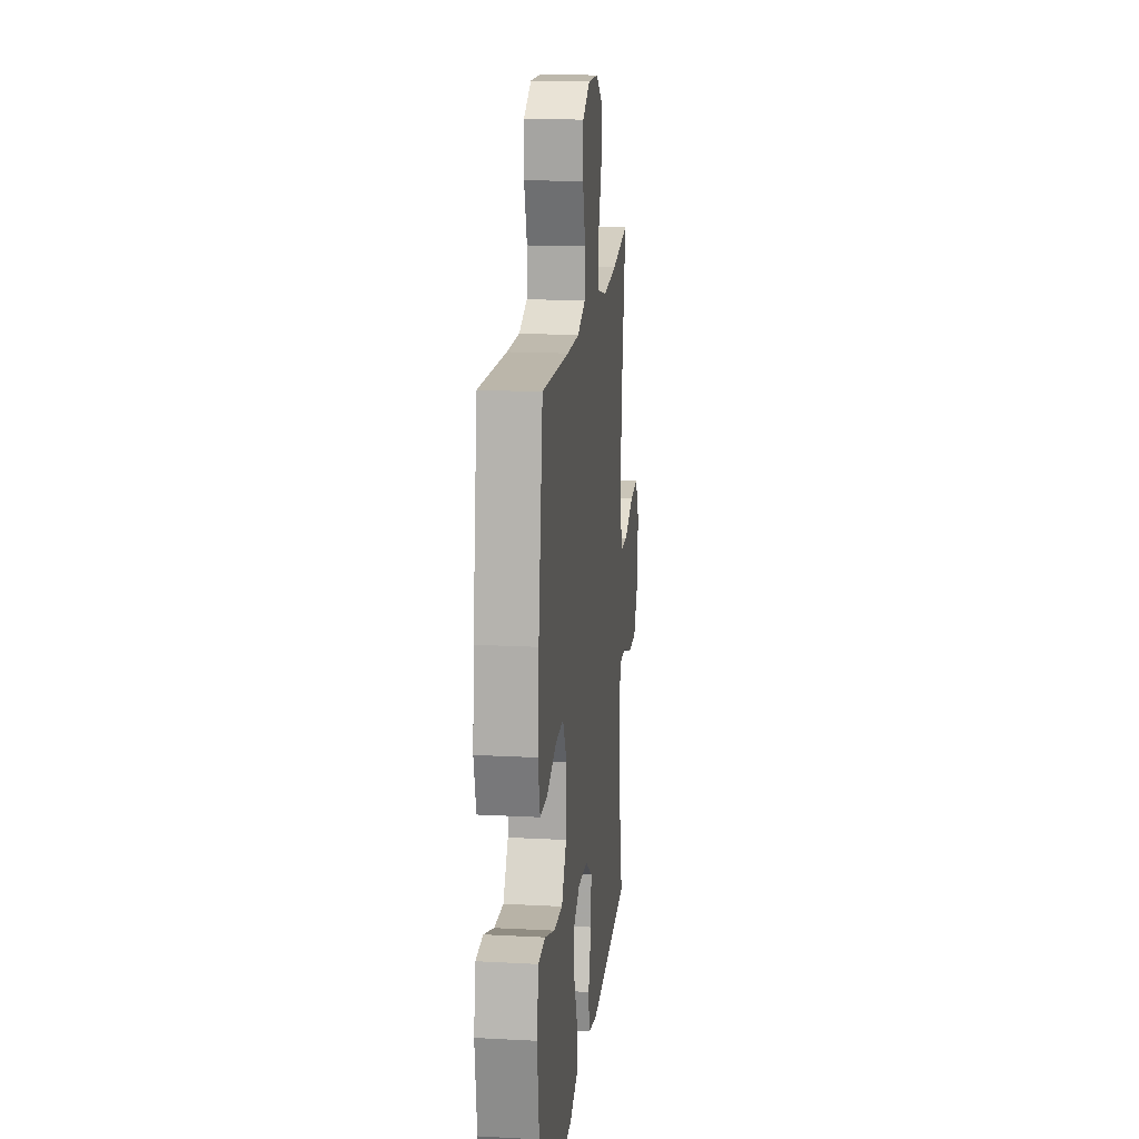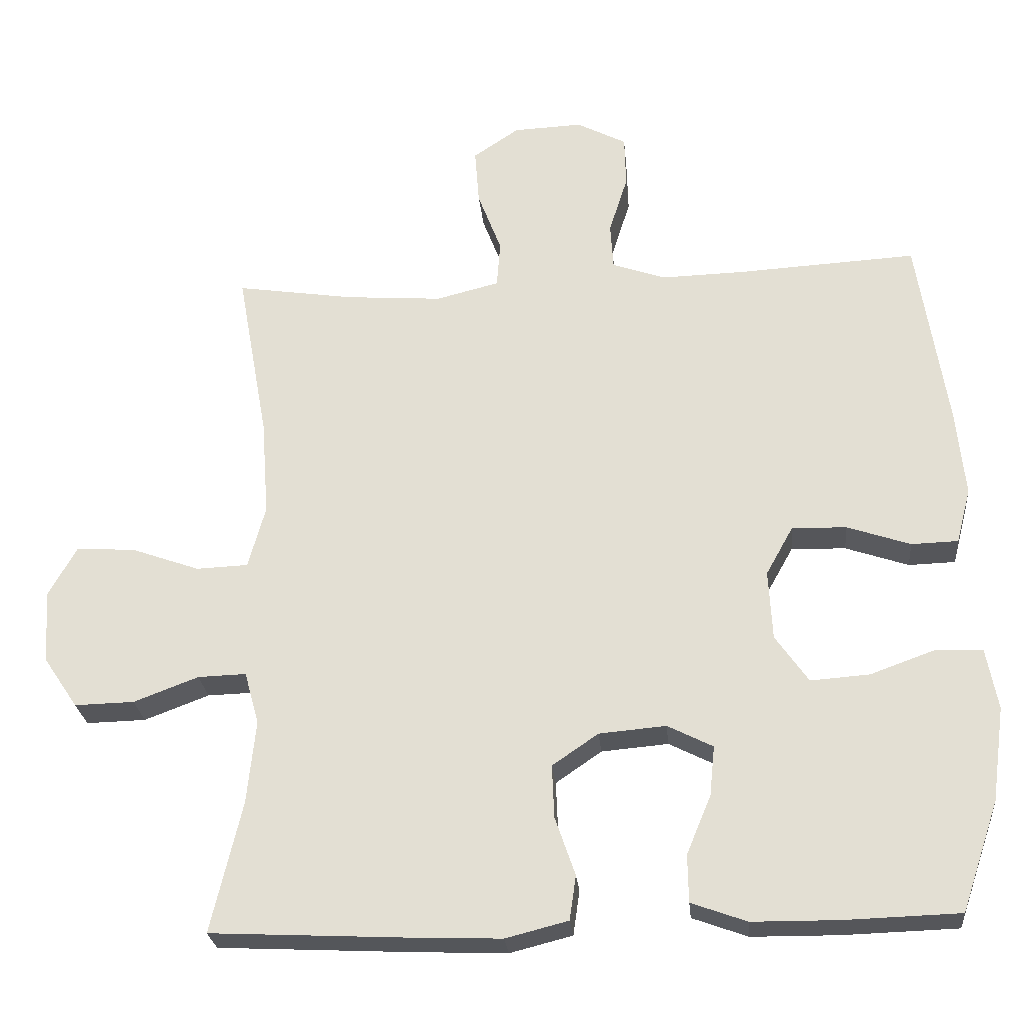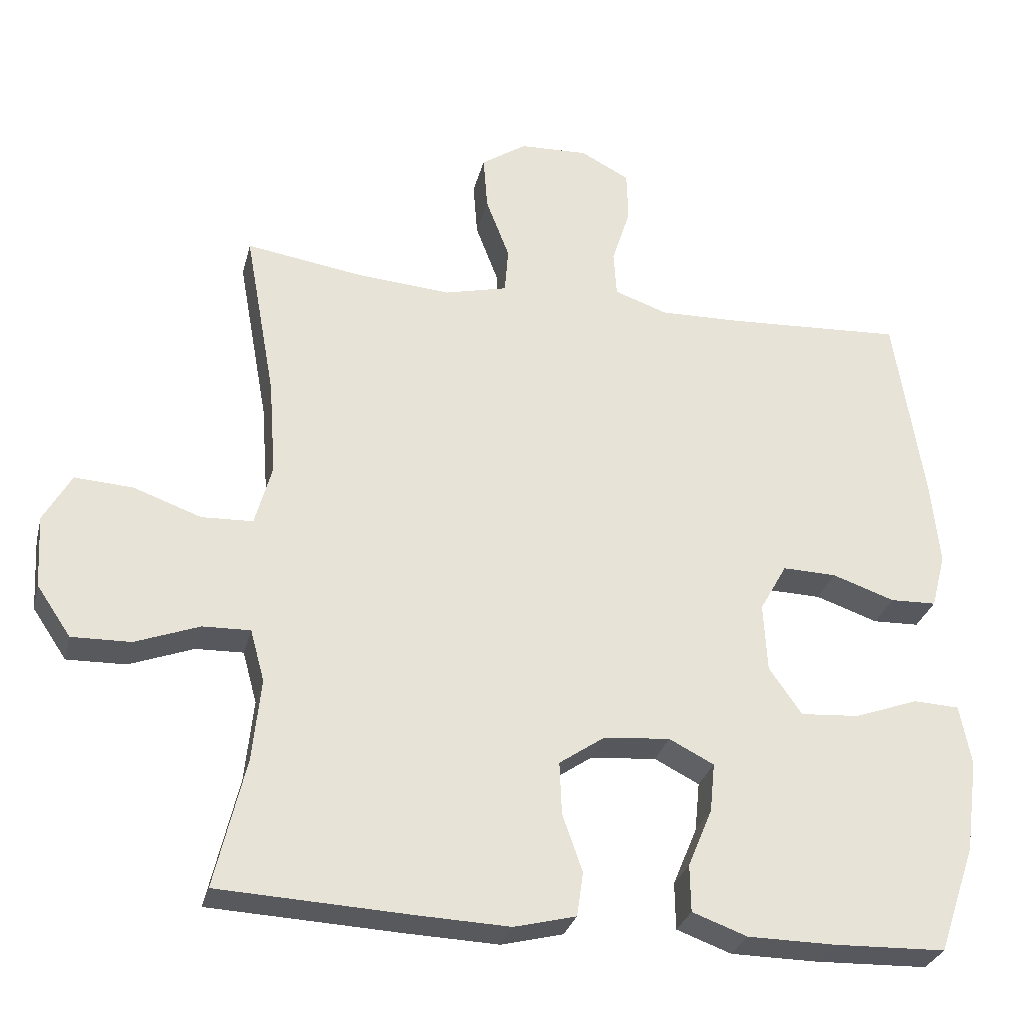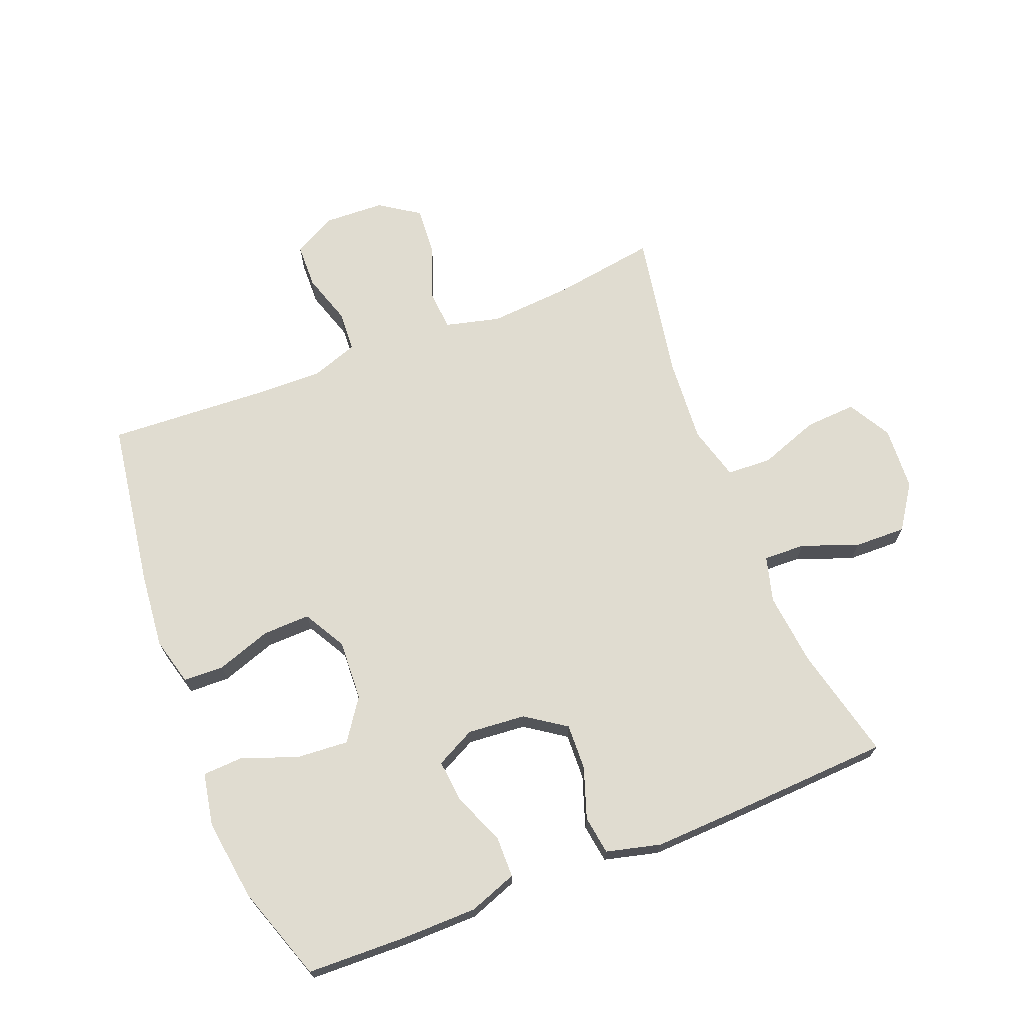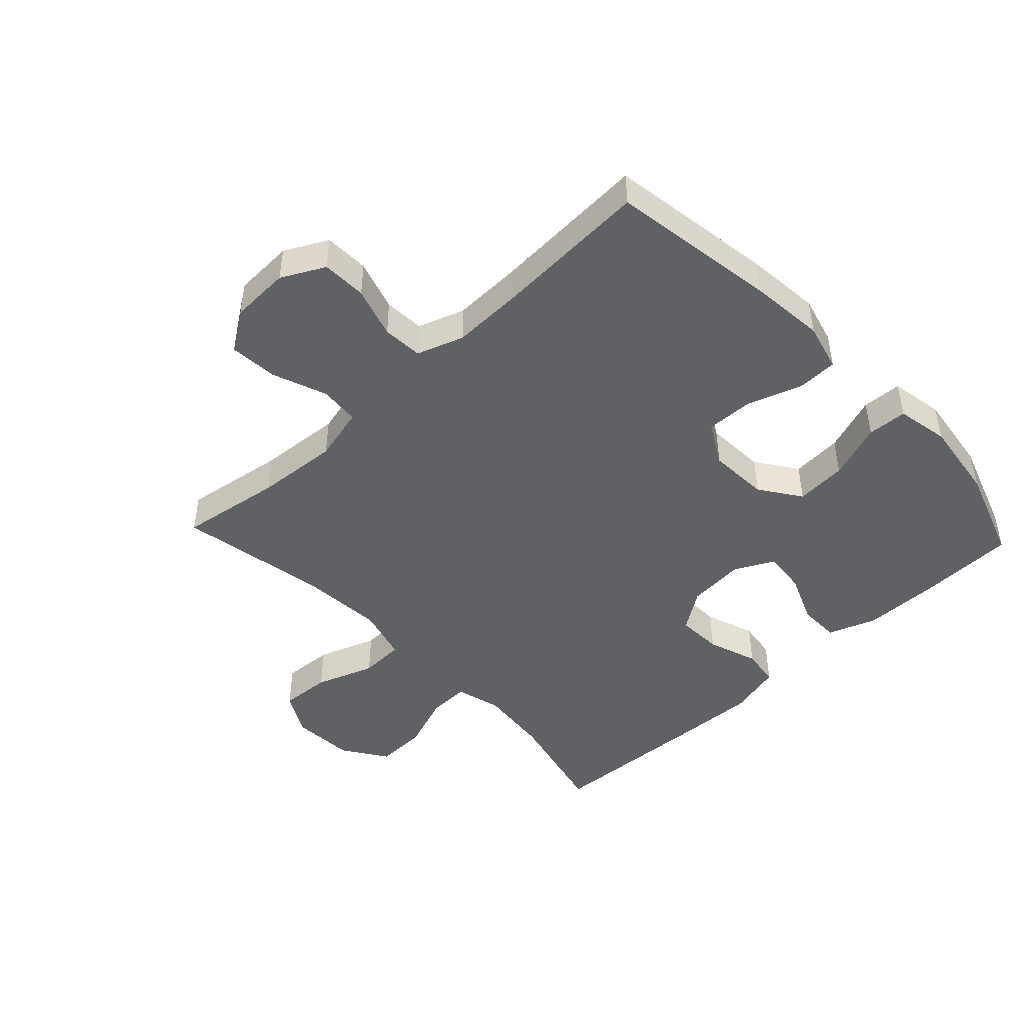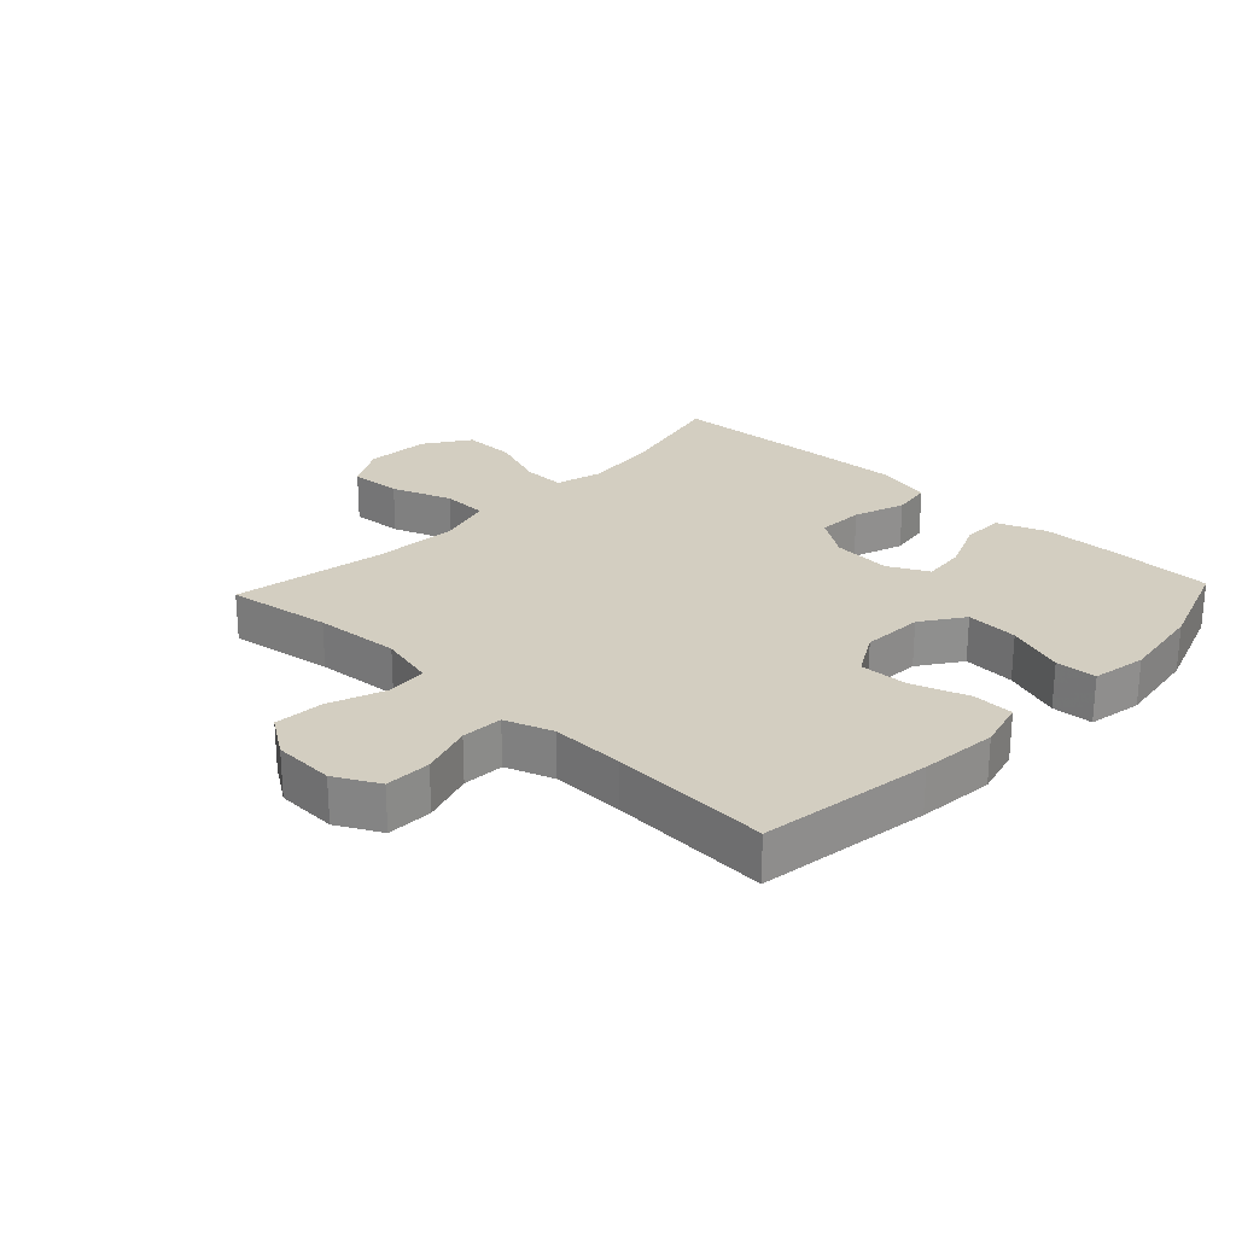
<metadata>
{"format":"obj","ext":"obj","renderer":"f3d","projection":"perspective","resolution":1024,"background":"white","views":[{"elev":17.0,"azim":96.1,"up":"+Z"},{"elev":-25.9,"azim":5.3,"up":"+Z"},{"elev":-29.5,"azim":-13.6,"up":"+Z"},{"elev":69.6,"azim":158.4,"up":"+Y"},{"elev":-46.1,"azim":43.3,"up":"+Y"},{"elev":25.1,"azim":43.4,"up":"+Y"}]}
</metadata>
<code>
v 0.5 0.07 0.5
v 0.541 0.07 0.231
v 0.553 0.07 0.11
v 0.533 0.07 0.033
v 0.468 0.07 0.031
v 0.38 0.07 0.061
v 0.304 0.07 0.063
v 0.266 0.07 -0.005
v 0.271 0.07 -0.102
v 0.317 0.07 -0.168
v 0.399 0.07 -0.162
v 0.49 0.07 -0.129
v 0.554 0.07 -0.132
v 0.57 0.07 -0.217
v 0.552 0.07 -0.348
v 0.5 0.07 -0.5
v 0.342 0.07 -0.505
v 0.22 0.07 -0.504
v 0.143 0.07 -0.476
v 0.142 0.07 -0.41
v 0.176 0.07 -0.328
v 0.183 0.07 -0.259
v 0.12 0.07 -0.227
v 0.027 0.07 -0.235
v -0.037 0.07 -0.279
v -0.034 0.07 -0.353
v -0.006 0.07 -0.434
v -0.015 0.07 -0.496
v -0.102 0.07 -0.518
v -0.234 0.07 -0.513
v -0.5 0.07 -0.5
v -0.457 0.07 -0.318
v -0.445 0.07 -0.202
v -0.465 0.07 -0.129
v -0.532 0.07 -0.131
v -0.622 0.07 -0.165
v -0.705 0.07 -0.167
v -0.753 0.07 -0.096
v -0.759 0.07 0.006
v -0.72 0.07 0.075
v -0.638 0.07 0.07
v -0.543 0.07 0.036
v -0.471 0.07 0.039
v -0.447 0.07 0.126
v -0.457 0.07 0.261
v -0.5 0.07 0.5
v -0.336 0.07 0.475
v -0.202 0.07 0.465
v -0.114 0.07 0.487
v -0.109 0.07 0.552
v -0.142 0.07 0.639
v -0.148 0.07 0.717
v -0.084 0.07 0.76
v 0.012 0.07 0.764
v 0.081 0.07 0.728
v 0.083 0.07 0.656
v 0.057 0.07 0.574
v 0.061 0.07 0.509
v 0.136 0.07 0.483
v 0.25 0.07 0.486
v 0.5 0 0.5
v 0.541 0 0.231
v 0.553 0 0.11
v 0.533 0 0.033
v 0.468 0 0.031
v 0.38 0 0.061
v 0.304 0 0.063
v 0.266 0 -0.005
v 0.271 0 -0.102
v 0.317 0 -0.168
v 0.399 0 -0.162
v 0.49 0 -0.129
v 0.554 0 -0.132
v 0.57 0 -0.217
v 0.552 0 -0.348
v 0.5 0 -0.5
v 0.342 0 -0.505
v 0.22 0 -0.504
v 0.143 0 -0.476
v 0.142 0 -0.41
v 0.176 0 -0.328
v 0.183 0 -0.259
v 0.12 0 -0.227
v 0.027 0 -0.235
v -0.037 0 -0.279
v -0.034 0 -0.353
v -0.006 0 -0.434
v -0.015 0 -0.496
v -0.102 0 -0.518
v -0.234 0 -0.513
v -0.5 0 -0.5
v -0.457 0 -0.318
v -0.445 0 -0.202
v -0.465 0 -0.129
v -0.532 0 -0.131
v -0.622 0 -0.165
v -0.705 0 -0.167
v -0.753 0 -0.096
v -0.759 0 0.006
v -0.72 0 0.075
v -0.638 0 0.07
v -0.543 0 0.036
v -0.471 0 0.039
v -0.447 0 0.126
v -0.457 0 0.261
v -0.5 0 0.5
v -0.336 0 0.475
v -0.202 0 0.465
v -0.114 0 0.487
v -0.109 0 0.552
v -0.142 0 0.639
v -0.148 0 0.717
v -0.084 0 0.76
v 0.012 0 0.764
v 0.081 0 0.728
v 0.083 0 0.656
v 0.057 0 0.574
v 0.061 0 0.509
v 0.136 0 0.483
v 0.25 0 0.486
f 55 56 57
f 54 55 57
f 53 54 57
f 52 53 57
f 51 52 57
f 50 51 57
f 49 50 57 58
f 48 49 58 59
f 45 46 47
f 44 45 47 48
f 48 59 60
f 44 48 60
f 43 44 60
f 40 41 42
f 39 40 42
f 38 39 42
f 37 38 42
f 36 37 42
f 35 36 42
f 34 35 42 43
f 30 31 32
f 29 30 32
f 28 29 32
f 27 28 32
f 26 27 32
f 25 26 32 33
f 43 60 1
f 34 43 1
f 33 34 1
f 25 33 1
f 24 25 1
f 19 20 21
f 18 19 21
f 17 18 21
f 16 17 21
f 15 16 21
f 14 15 21
f 13 14 21
f 12 13 21
f 11 12 21
f 10 11 21 22
f 4 5 6
f 3 4 6
f 2 3 6
f 1 2 6
f 1 6 7
f 1 7 8
f 24 1 8
f 23 24 8
f 9 10 22 23
f 8 9 23
f 117 116 115
f 117 115 114
f 117 114 113
f 117 113 112
f 117 112 111
f 117 111 110
f 118 117 110 109
f 119 118 109 108
f 107 106 105
f 108 107 105 104
f 120 119 108
f 120 108 104
f 120 104 103
f 102 101 100
f 102 100 99
f 102 99 98
f 102 98 97
f 102 97 96
f 102 96 95
f 103 102 95 94
f 92 91 90
f 92 90 89
f 92 89 88
f 92 88 87
f 92 87 86
f 93 92 86 85
f 61 120 103
f 61 103 94
f 61 94 93
f 61 93 85
f 61 85 84
f 81 80 79
f 81 79 78
f 81 78 77
f 81 77 76
f 81 76 75
f 81 75 74
f 81 74 73
f 81 73 72
f 81 72 71
f 82 81 71 70
f 66 65 64
f 66 64 63
f 66 63 62
f 66 62 61
f 67 66 61
f 68 67 61
f 68 61 84
f 68 84 83
f 83 82 70 69
f 83 69 68
f 1 61 62 2
f 2 62 63 3
f 3 63 64 4
f 4 64 65 5
f 5 65 66 6
f 6 66 67 7
f 7 67 68 8
f 8 68 69 9
f 9 69 70 10
f 10 70 71 11
f 11 71 72 12
f 12 72 73 13
f 13 73 74 14
f 14 74 75 15
f 15 75 76 16
f 16 76 77 17
f 17 77 78 18
f 18 78 79 19
f 19 79 80 20
f 20 80 81 21
f 21 81 82 22
f 22 82 83 23
f 23 83 84 24
f 24 84 85 25
f 25 85 86 26
f 26 86 87 27
f 27 87 88 28
f 28 88 89 29
f 29 89 90 30
f 30 90 91 31
f 31 91 92 32
f 32 92 93 33
f 33 93 94 34
f 34 94 95 35
f 35 95 96 36
f 36 96 97 37
f 37 97 98 38
f 38 98 99 39
f 39 99 100 40
f 40 100 101 41
f 41 101 102 42
f 42 102 103 43
f 43 103 104 44
f 44 104 105 45
f 45 105 106 46
f 46 106 107 47
f 47 107 108 48
f 48 108 109 49
f 49 109 110 50
f 50 110 111 51
f 51 111 112 52
f 52 112 113 53
f 53 113 114 54
f 54 114 115 55
f 55 115 116 56
f 56 116 117 57
f 57 117 118 58
f 58 118 119 59
f 59 119 120 60
f 60 120 61 1

</code>
